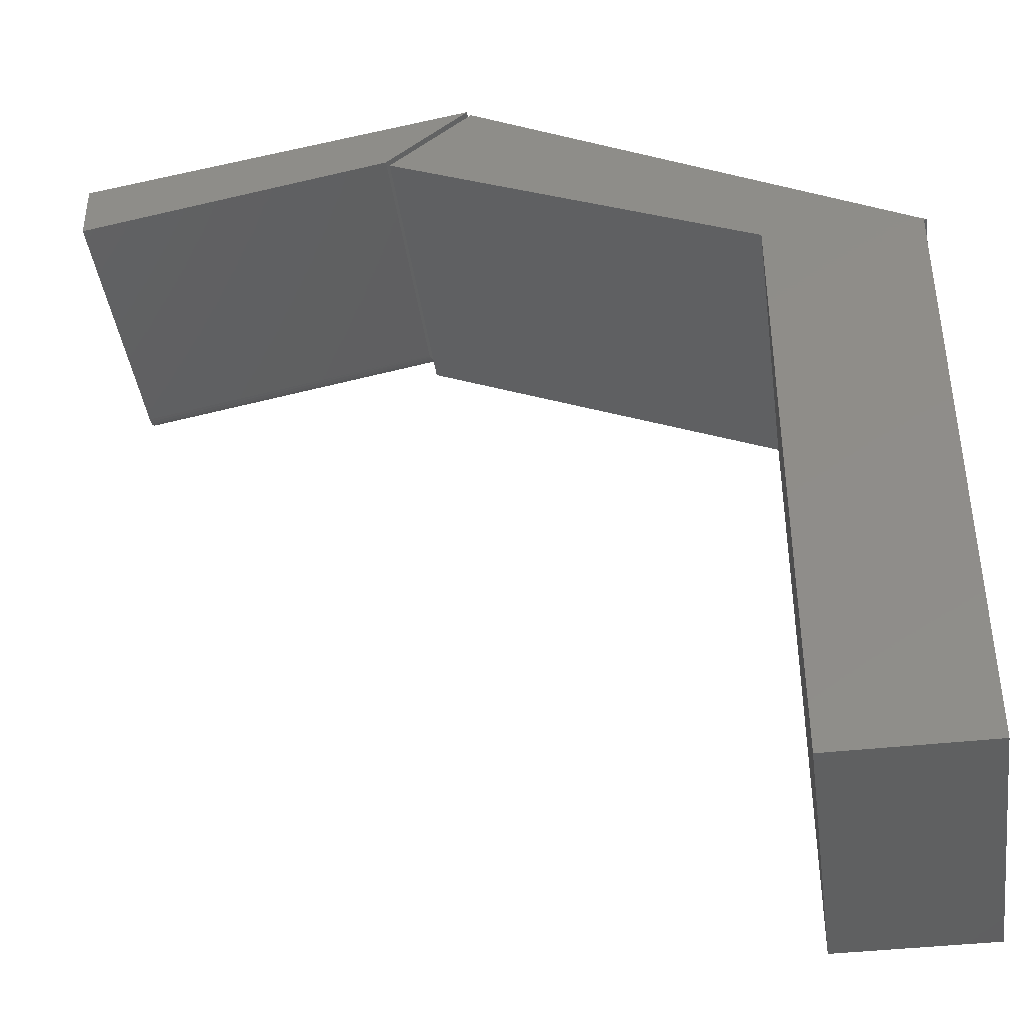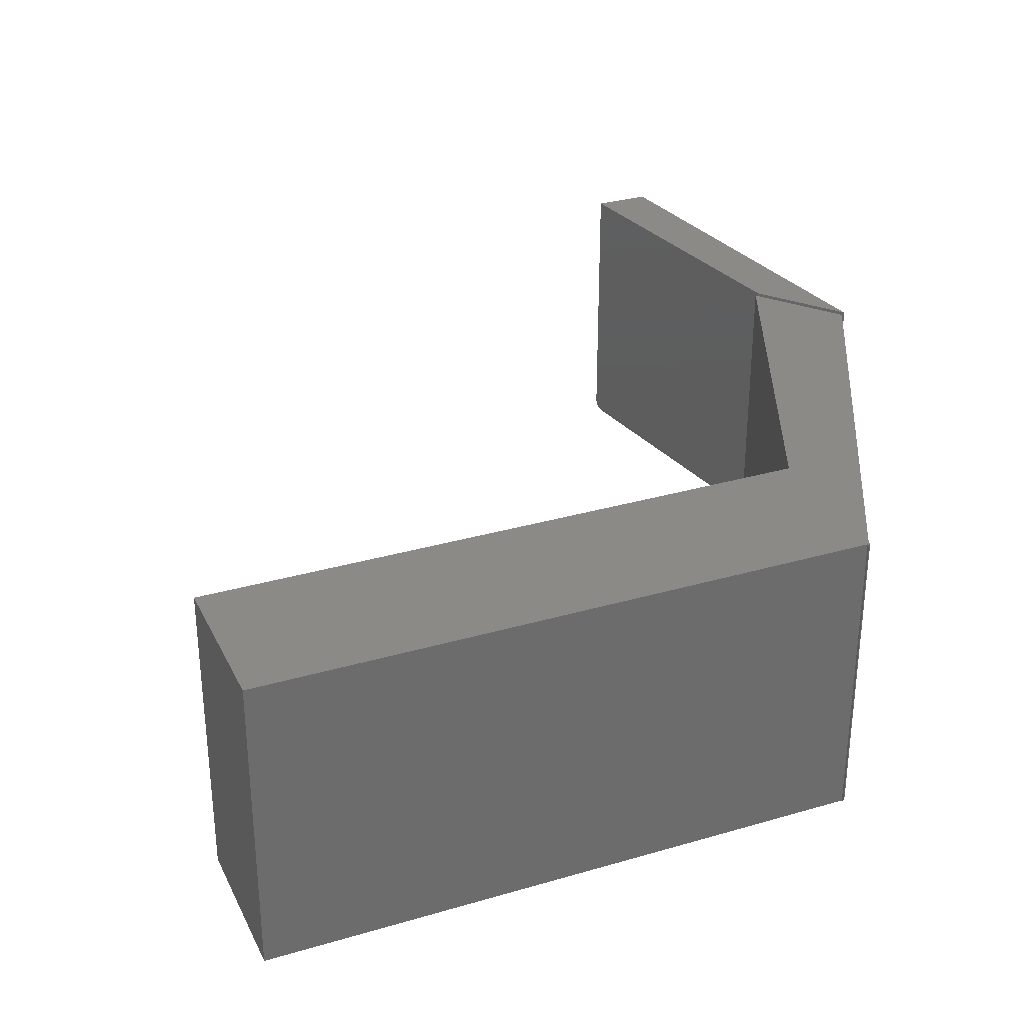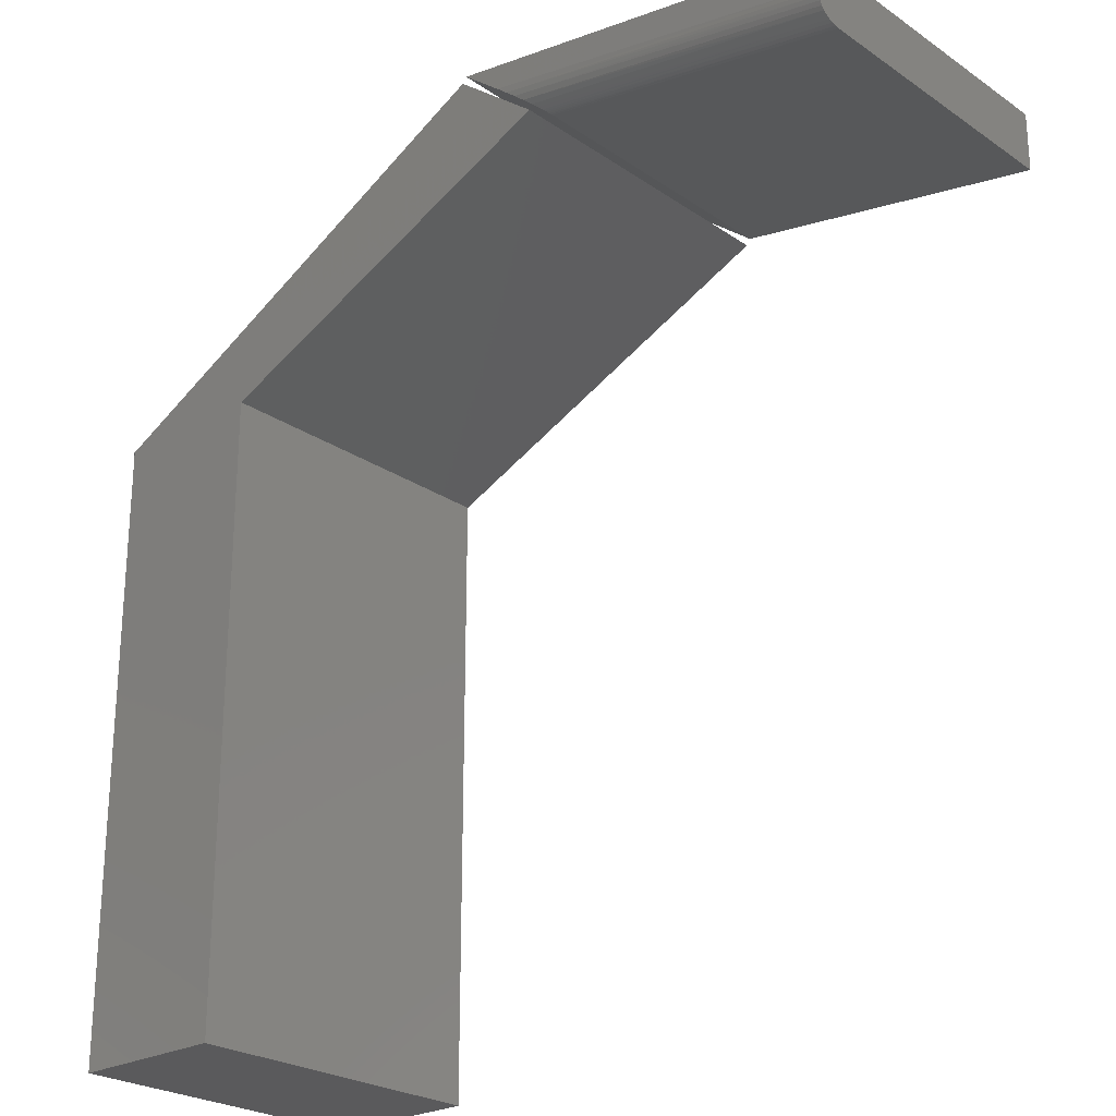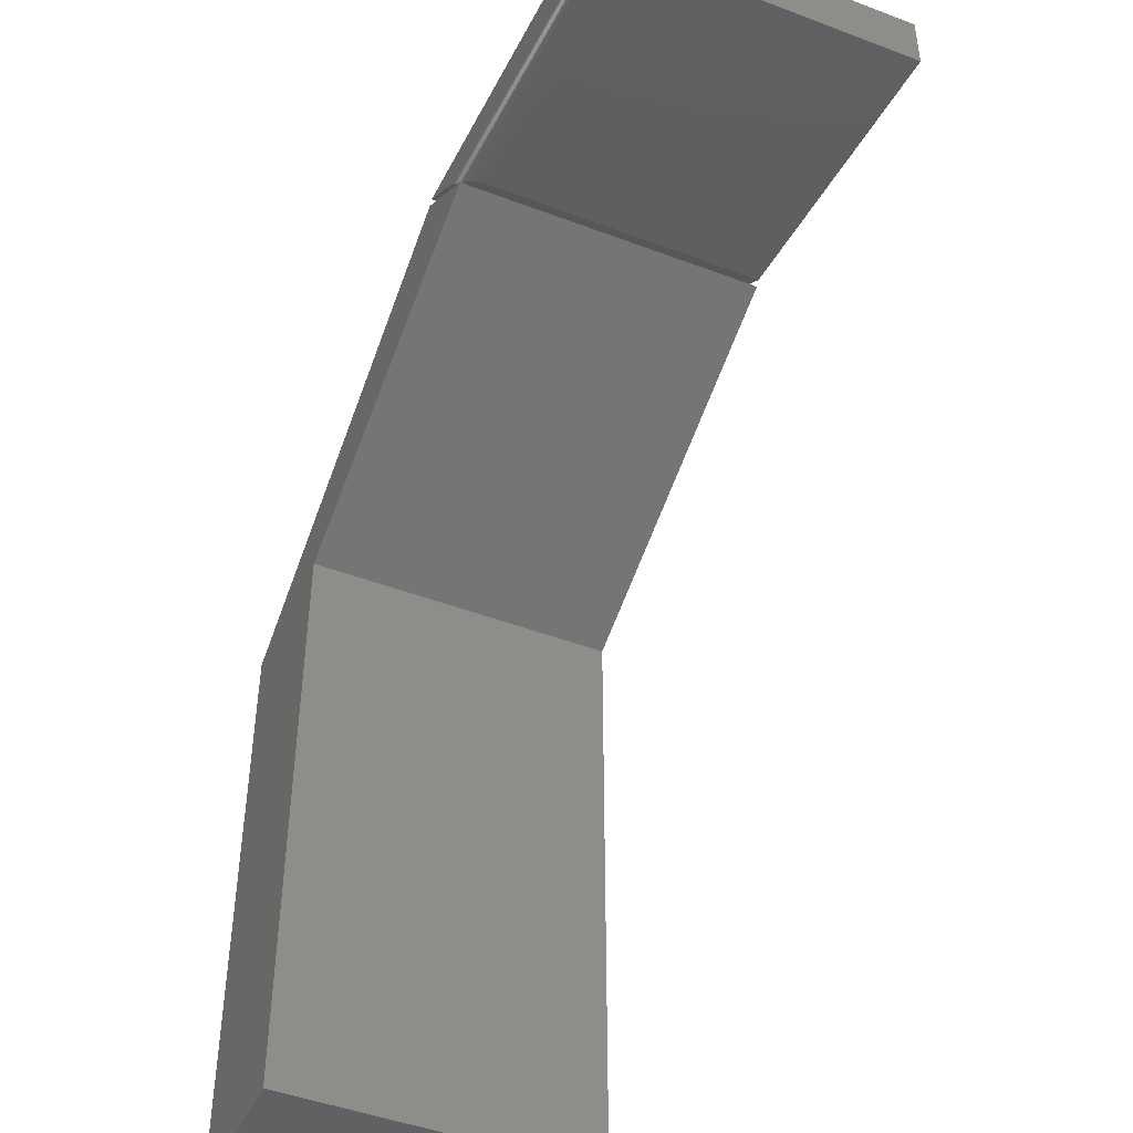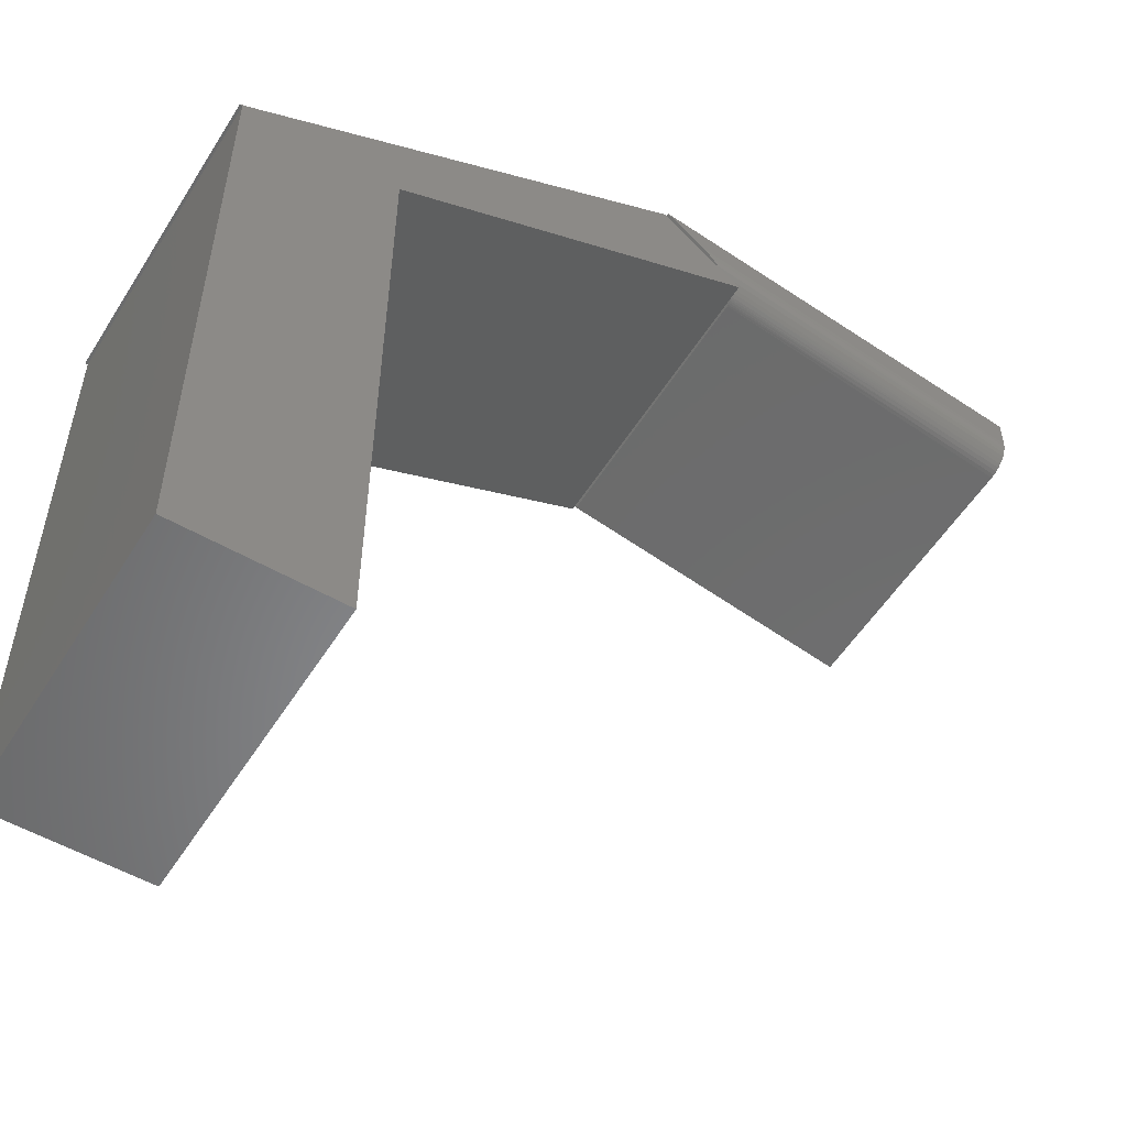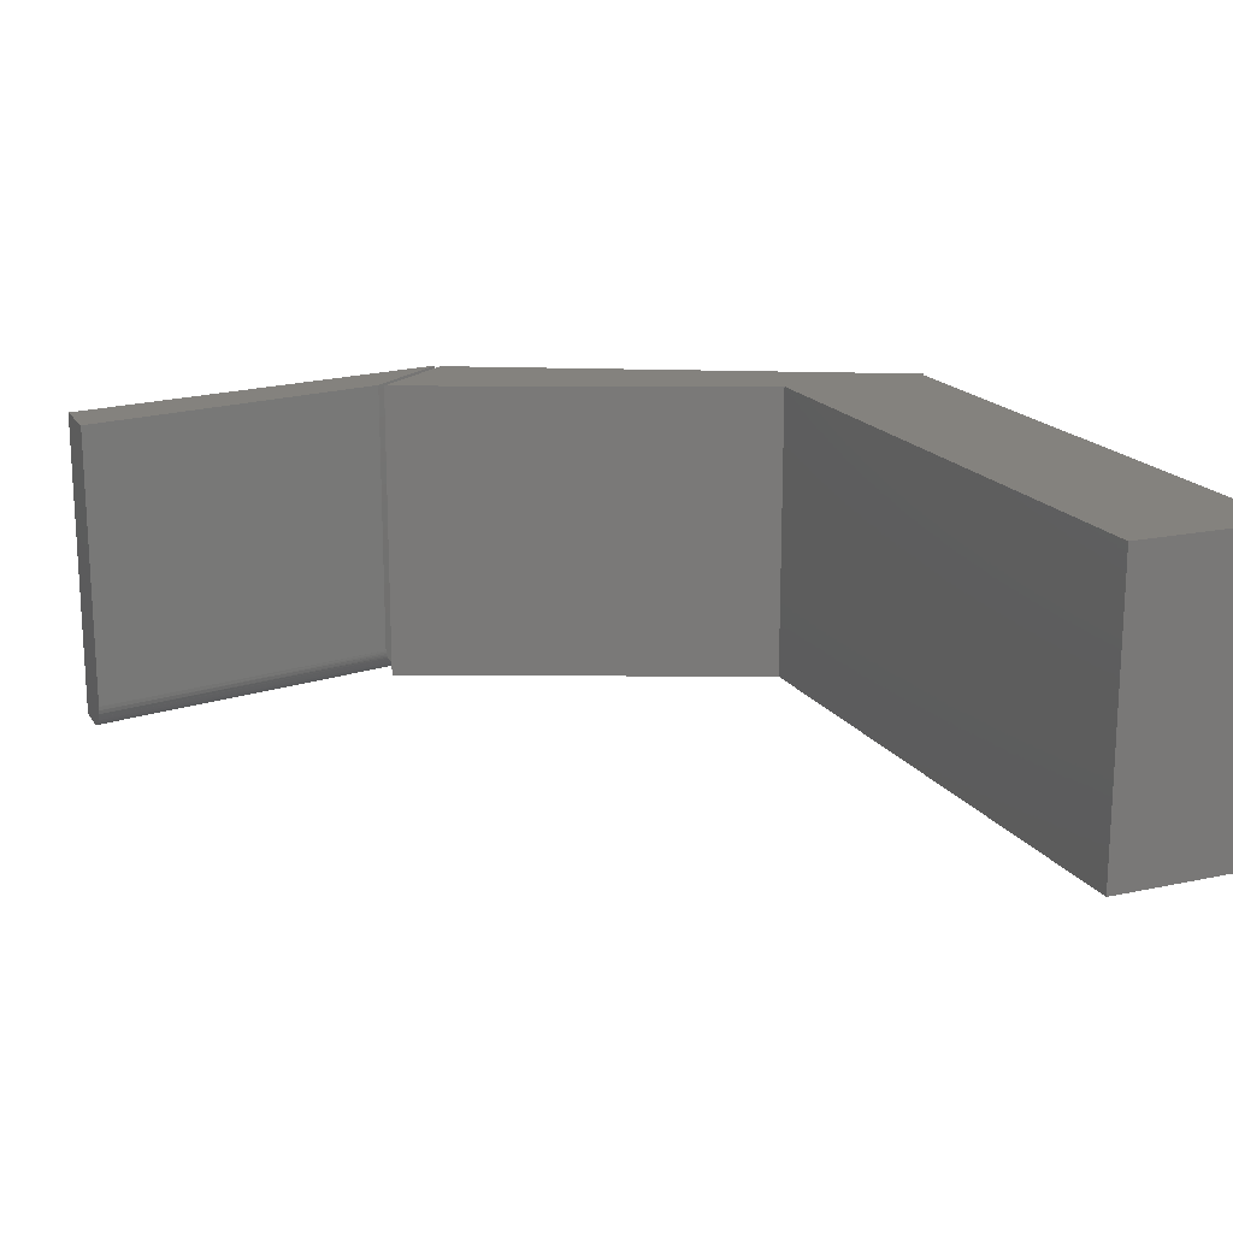
<metadata>
{"format":"stl","ext":"stl","renderer":"f3d","projection":"perspective","resolution":1024,"background":"white","views":[{"elev":-41.4,"azim":7.7,"up":"+Y"},{"elev":31.1,"azim":67.4,"up":"+Z"},{"elev":-24.8,"azim":-137.8,"up":"+Y"},{"elev":-46.0,"azim":-113.5,"up":"+Y"},{"elev":-53.9,"azim":148.5,"up":"+Y"},{"elev":17.6,"azim":-22.9,"up":"+Z"}]}
</metadata>
<code>
# stl→obj: 49 verts, 90 faces
v 0.1382 0.5457 0
v 0.1406 0.5444 0
v 0.1382 0.5444 0
v -1.11e-16 0.5455 0
v 0.1382 0.5469 0
v 0.1358 0.5469 0
v -0.3281 0.6875 0
v -0.2541 0.7467 0
v 0 0 0
v 0.1382 0 0
v 0.1382 0.5469 0.2734
v -1.11e-16 0.5455 0.2734
v 0.1382 0.5457 0.2734
v 0.1382 0.5444 0.2734
v 0.1406 0.5444 0.2734
v 0 0 0.2734
v 0.1382 0 0.2734
v -0.2541 0.7467 0.2734
v -0.3281 0.6875 0.2734
v 0.1358 0.5469 0.2734
v -0.6094 0.6924 0
v -0.2578 0.7516 0
v -0.6094 0.6645 0
v -0.293 0.7235 0
v -0.6094 0.6571 0.001156
v -0.6094 0.6607 0.0002898
v -0.6094 0.6406 0.02344
v -0.6094 0.6417 0.01636
v -0.6094 0.6409 0.01996
v -0.6094 0.6924 0.2734
v -0.6094 0.6406 0.2734
v -0.6094 0.6536 0.002577
v -0.6094 0.6504 0.00452
v -0.6094 0.6475 0.006934
v -0.6094 0.6451 0.00976
v -0.6094 0.6432 0.01293
v -0.2578 0.7516 0.2734
v -0.3318 0.6924 0.2734
v -0.3318 0.6924 0.02344
v -0.3317 0.6925 0.02158
v -0.3307 0.6933 0.01794
v -0.3313 0.6928 0.01976
v -0.3021 0.7162 0.0006543
v -0.3299 0.6939 0.01623
v -0.3289 0.6948 0.01452
v -0.3263 0.6969 0.01137
v -0.3229 0.6996 0.008513
v -0.3167 0.7045 0.004878
v -0.3095 0.7103 0.002227
f 1 2 3
f 1 3 4
f 1 4 5
f 5 4 6
f 6 4 7
f 6 7 8
f 9 4 10
f 10 4 3
f 11 12 13
f 14 15 13
f 14 13 12
f 14 12 16
f 14 16 17
f 18 19 20
f 20 19 12
f 20 12 11
f 8 7 18
f 18 7 19
f 19 7 12
f 12 7 4
f 3 2 14
f 14 2 15
f 15 2 13
f 13 2 1
f 20 6 18
f 18 6 8
f 17 10 14
f 14 10 3
f 13 1 11
f 11 1 5
f 5 6 11
f 11 6 20
f 12 4 16
f 16 4 9
f 21 22 23
f 23 22 24
f 23 25 21
f 23 26 25
f 27 28 29
f 30 21 28
f 30 28 27
f 30 27 31
f 32 33 34
f 32 34 35
f 32 35 36
f 28 21 25
f 28 25 32
f 28 32 36
f 37 38 39
f 39 40 41
f 41 40 42
f 43 24 41
f 43 41 44
f 43 44 45
f 43 45 46
f 43 46 47
f 43 47 48
f 43 48 49
f 24 22 41
f 41 22 37
f 41 37 39
f 31 27 38
f 38 27 39
f 39 29 40
f 39 27 29
f 23 43 26
f 23 24 43
f 26 43 25
f 25 43 49
f 25 49 32
f 32 49 48
f 32 48 33
f 34 33 48
f 48 47 34
f 34 47 35
f 35 47 46
f 35 46 36
f 46 45 36
f 36 45 44
f 36 44 28
f 28 44 41
f 28 41 42
f 28 42 29
f 29 42 40
f 31 38 30
f 30 38 37
f 37 22 30
f 30 22 21
f 9 10 16
f 16 10 17

</code>
